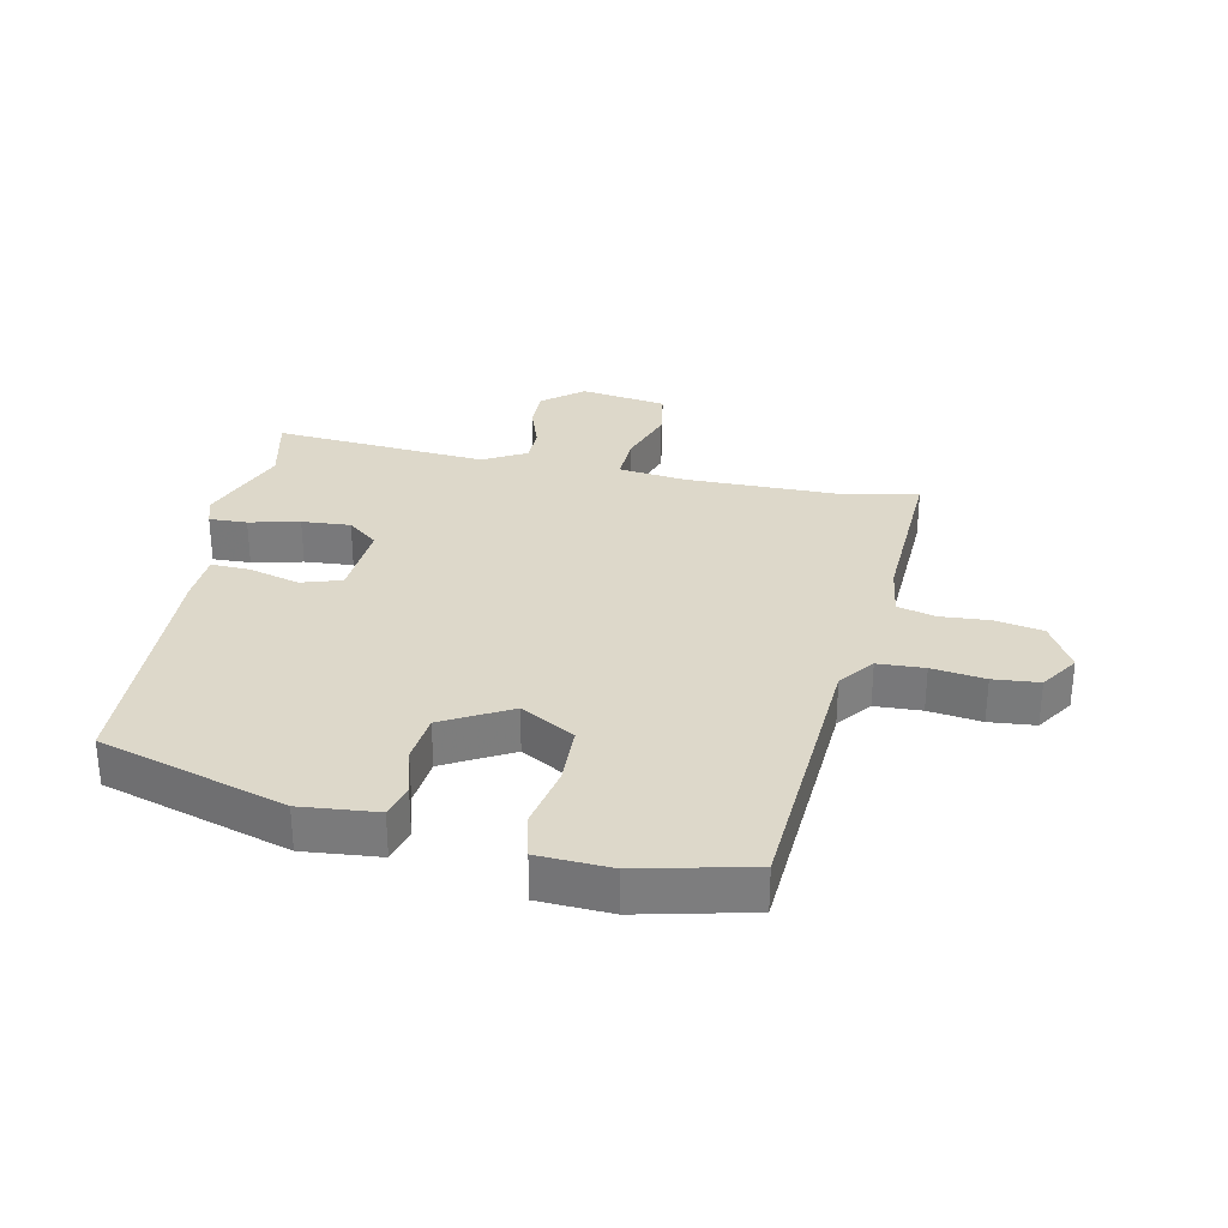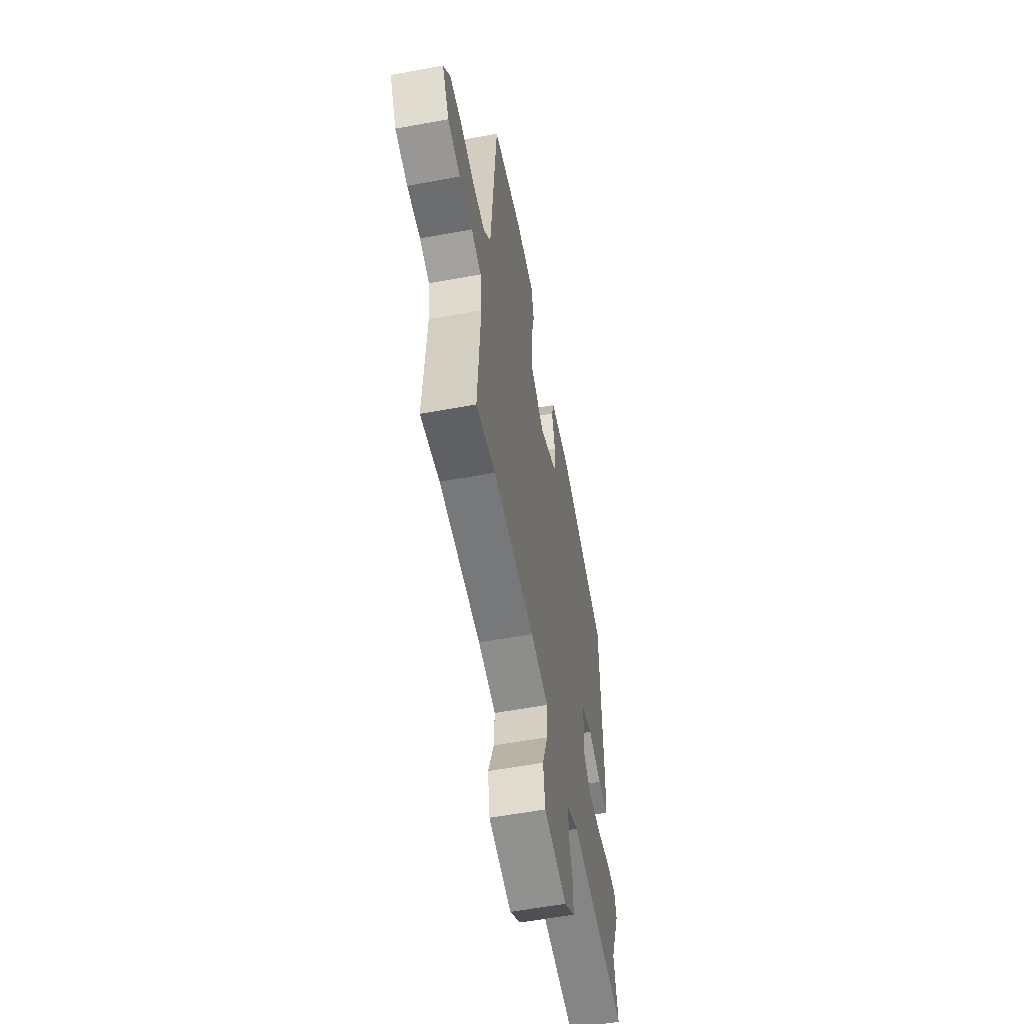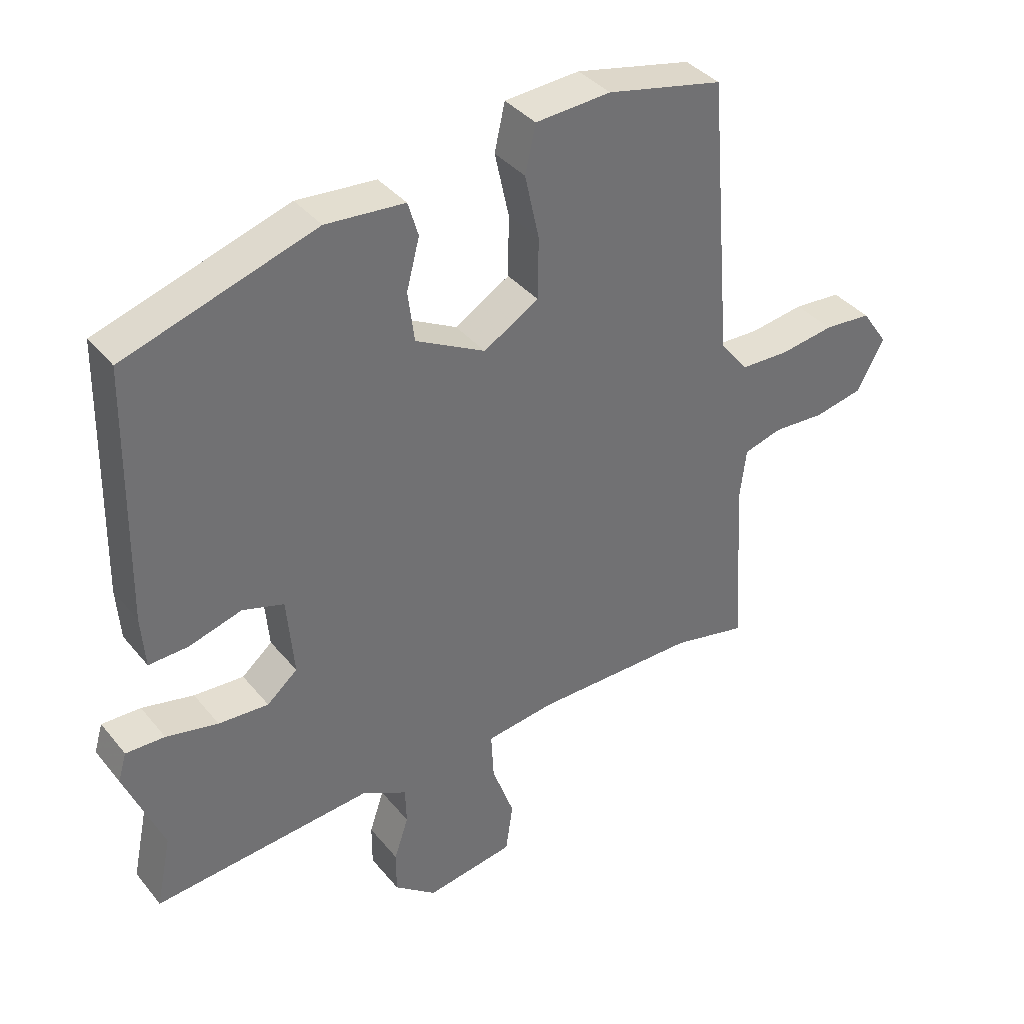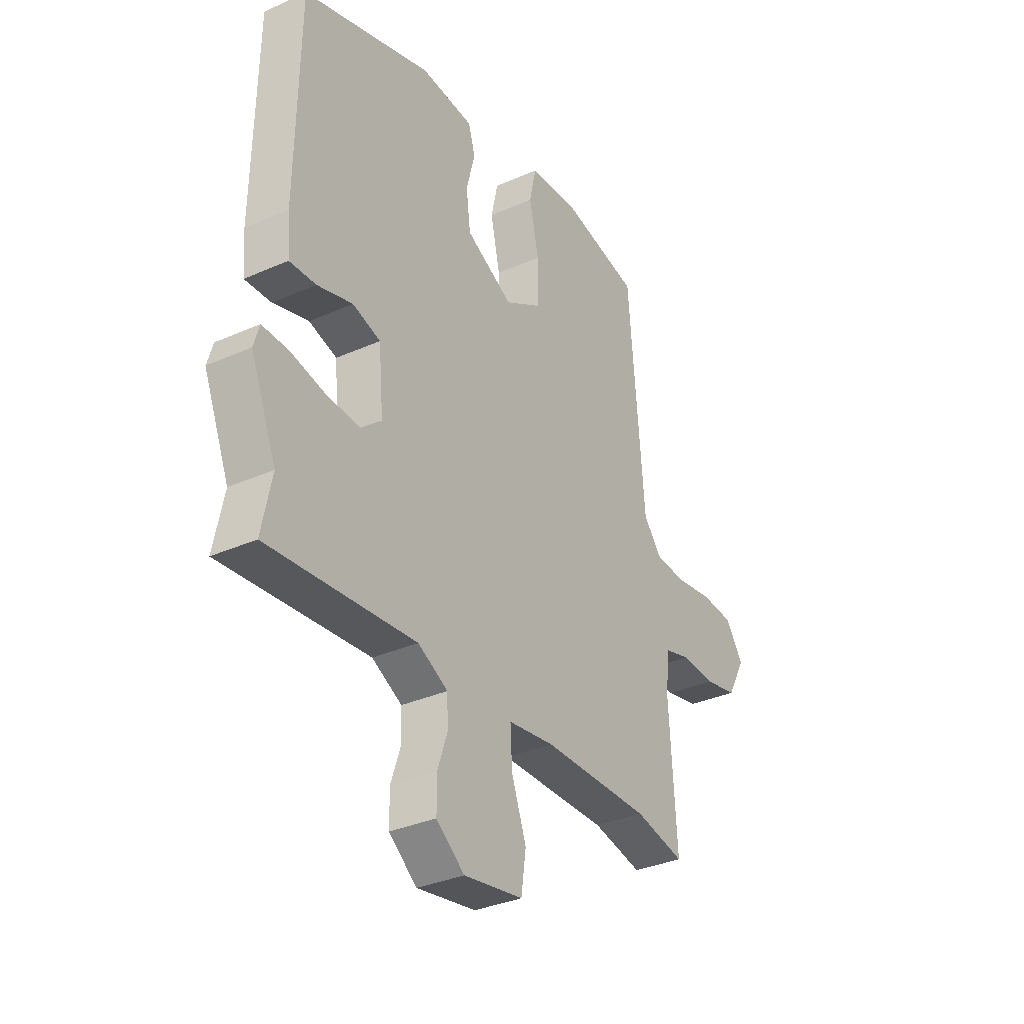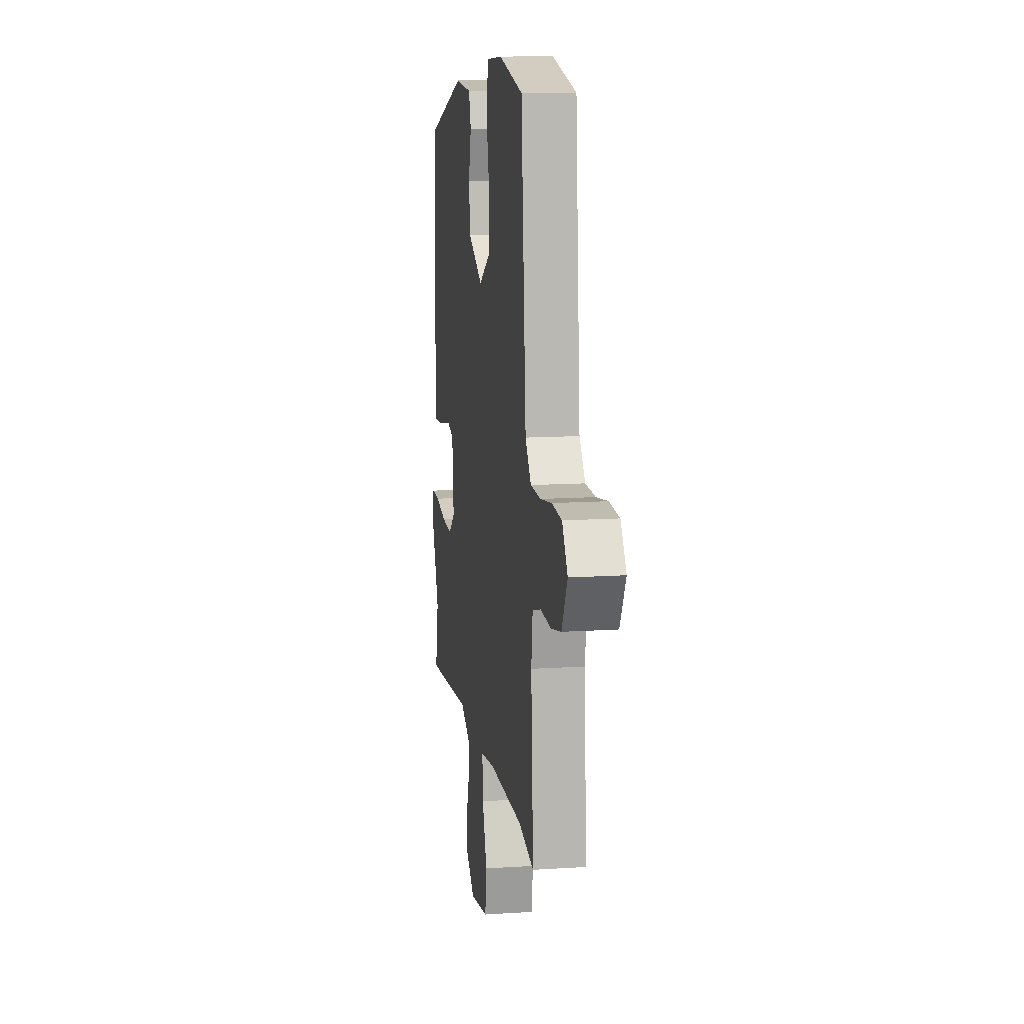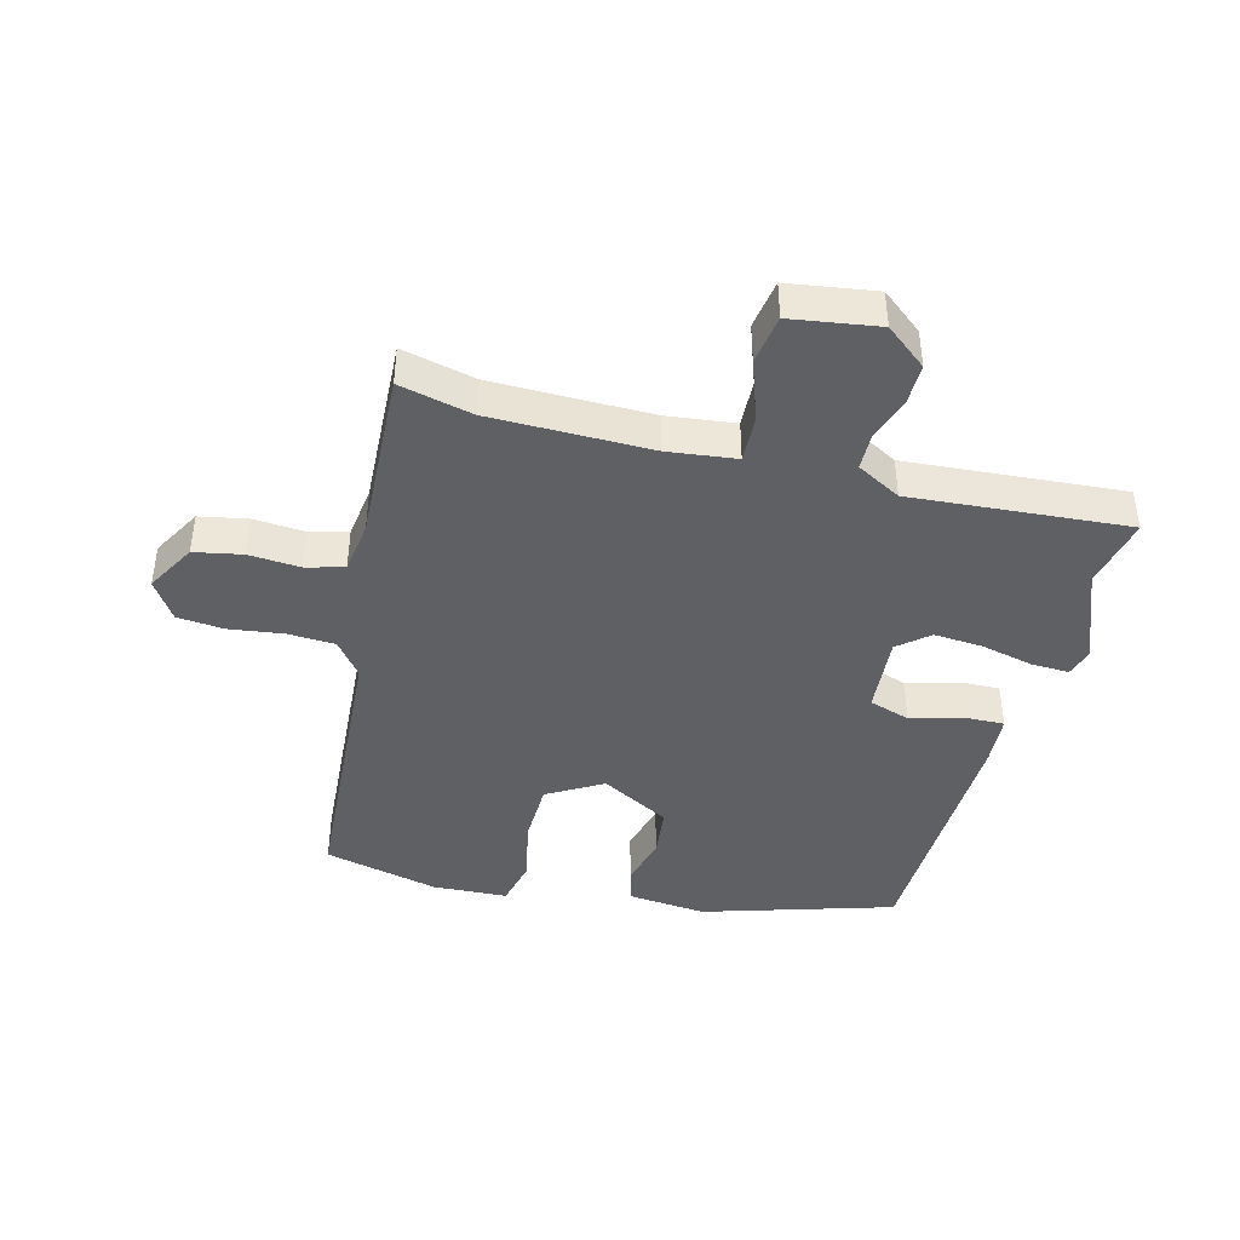
<metadata>
{"format":"obj","ext":"obj","renderer":"f3d","projection":"perspective","resolution":1024,"background":"white","views":[{"elev":31.0,"azim":10.6,"up":"+Y"},{"elev":-56.7,"azim":100.9,"up":"+Z"},{"elev":37.4,"azim":-34.2,"up":"+Z"},{"elev":-33.6,"azim":-58.7,"up":"+Z"},{"elev":12.6,"azim":81.3,"up":"+Z"},{"elev":-43.1,"azim":164.4,"up":"+Y"}]}
</metadata>
<code>
v -0.48 0.07 0.378
v -0.186 0.07 0.473
v -0.064 0.07 0.464
v -0.048 0.07 0.411
v -0.068 0.07 0.334
v -0.058 0.07 0.256
v 0.05 0.07 0.2
v 0.135 0.07 0.251
v 0.136 0.07 0.345
v 0.114 0.07 0.445
v 0.13 0.07 0.517
v 0.246 0.07 0.525
v 0.425 0.07 0.487
v 0.461 0.07 0.054
v 0.504 0.07 0.001
v 0.578 0.07 -0.001
v 0.662 0.07 0.012
v 0.735 0.07 0.007
v 0.776 0.07 -0.052
v 0.734 0.07 -0.129
v 0.659 0.07 -0.145
v 0.579 0.07 -0.141
v 0.52 0.07 -0.158
v 0.51 0.07 -0.239
v 0.527 0.07 -0.506
v 0.412 0.07 -0.482
v 0.162 0.07 -0.485
v 0.056 0.07 -0.5
v 0.06 0.07 -0.573
v 0.094 0.07 -0.666
v 0.083 0.07 -0.743
v -0.053 0.07 -0.766
v -0.118 0.07 -0.716
v -0.118 0.07 -0.651
v -0.096 0.07 -0.585
v -0.098 0.07 -0.528
v -0.167 0.07 -0.492
v -0.505 0.07 -0.524
v -0.482 0.07 -0.413
v -0.541 0.07 -0.269
v -0.528 0.07 -0.225
v -0.468 0.07 -0.226
v -0.388 0.07 -0.243
v -0.311 0.07 -0.247
v -0.264 0.07 -0.207
v -0.275 0.07 -0.085
v -0.339 0.07 -0.066
v -0.42 0.07 -0.09
v -0.481 0.07 -0.093
v -0.487 0.07 -0.013
v -0.48 0 0.378
v -0.186 0 0.473
v -0.064 0 0.464
v -0.048 0 0.411
v -0.068 0 0.334
v -0.058 0 0.256
v 0.05 0 0.2
v 0.135 0 0.251
v 0.136 0 0.345
v 0.114 0 0.445
v 0.13 0 0.517
v 0.246 0 0.525
v 0.425 0 0.487
v 0.461 0 0.054
v 0.504 0 0.001
v 0.578 0 -0.001
v 0.662 0 0.012
v 0.735 0 0.007
v 0.776 0 -0.052
v 0.734 0 -0.129
v 0.659 0 -0.145
v 0.579 0 -0.141
v 0.52 0 -0.158
v 0.51 0 -0.239
v 0.527 0 -0.506
v 0.412 0 -0.482
v 0.162 0 -0.485
v 0.056 0 -0.5
v 0.06 0 -0.573
v 0.094 0 -0.666
v 0.083 0 -0.743
v -0.053 0 -0.766
v -0.118 0 -0.716
v -0.118 0 -0.651
v -0.096 0 -0.585
v -0.098 0 -0.528
v -0.167 0 -0.492
v -0.505 0 -0.524
v -0.482 0 -0.413
v -0.541 0 -0.269
v -0.528 0 -0.225
v -0.468 0 -0.226
v -0.388 0 -0.243
v -0.311 0 -0.247
v -0.264 0 -0.207
v -0.275 0 -0.085
v -0.339 0 -0.066
v -0.42 0 -0.09
v -0.481 0 -0.093
v -0.487 0 -0.013
f 47 48 49 50
f 46 47 50 1
f 40 41 42 43
f 39 40 43 44
f 37 38 39 44
f 36 37 44 45
f 32 33 34 35
f 32 35 36
f 29 30 31 32
f 28 29 32 36
f 24 25 26
f 23 24 26 27
f 19 20 21 22
f 19 22 23
f 16 17 18 19
f 15 16 19 23
f 14 15 23 27
f 9 10 11 12
f 8 9 12 13
f 2 3 4 5
f 46 1 2 5
f 46 5 6
f 28 36 45 46
f 28 46 6 7
f 27 28 7 8
f 8 13 14 27
f 100 99 98 97
f 51 100 97 96
f 93 92 91 90
f 94 93 90 89
f 94 89 88 87
f 95 94 87 86
f 85 84 83 82
f 86 85 82
f 82 81 80 79
f 86 82 79 78
f 76 75 74
f 77 76 74 73
f 72 71 70 69
f 73 72 69
f 69 68 67 66
f 73 69 66 65
f 77 73 65 64
f 62 61 60 59
f 63 62 59 58
f 55 54 53 52
f 55 52 51 96
f 56 55 96
f 96 95 86 78
f 57 56 96 78
f 58 57 78 77
f 77 64 63 58
f 1 51 52 2
f 2 52 53 3
f 3 53 54 4
f 4 54 55 5
f 5 55 56 6
f 6 56 57 7
f 7 57 58 8
f 8 58 59 9
f 9 59 60 10
f 10 60 61 11
f 11 61 62 12
f 12 62 63 13
f 13 63 64 14
f 14 64 65 15
f 15 65 66 16
f 16 66 67 17
f 17 67 68 18
f 18 68 69 19
f 19 69 70 20
f 20 70 71 21
f 21 71 72 22
f 22 72 73 23
f 23 73 74 24
f 24 74 75 25
f 25 75 76 26
f 26 76 77 27
f 27 77 78 28
f 28 78 79 29
f 29 79 80 30
f 30 80 81 31
f 31 81 82 32
f 32 82 83 33
f 33 83 84 34
f 34 84 85 35
f 35 85 86 36
f 36 86 87 37
f 37 87 88 38
f 38 88 89 39
f 39 89 90 40
f 40 90 91 41
f 41 91 92 42
f 42 92 93 43
f 43 93 94 44
f 44 94 95 45
f 45 95 96 46
f 46 96 97 47
f 47 97 98 48
f 48 98 99 49
f 49 99 100 50
f 50 100 51 1

</code>
